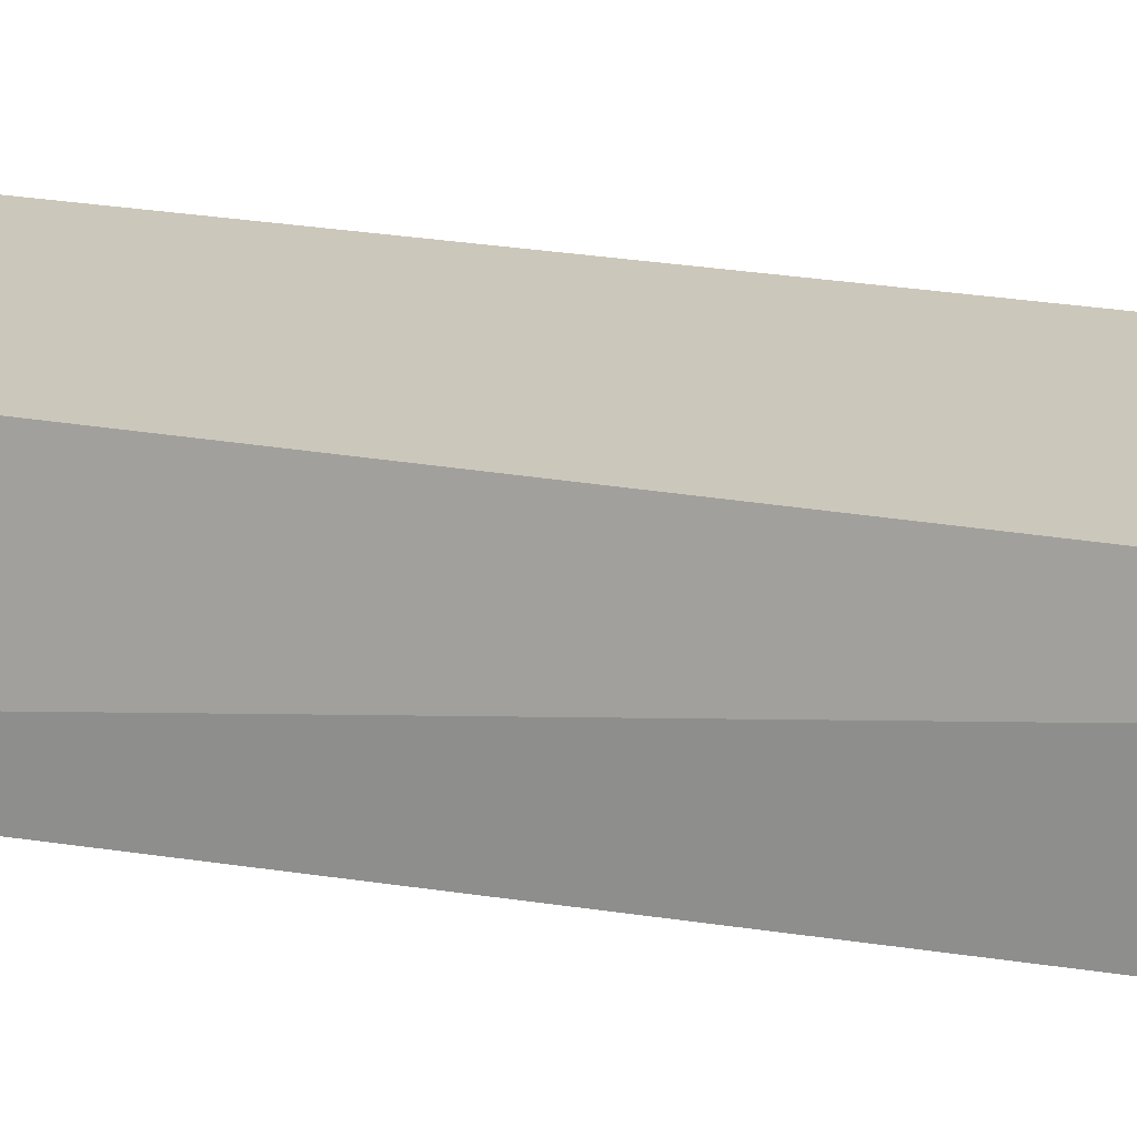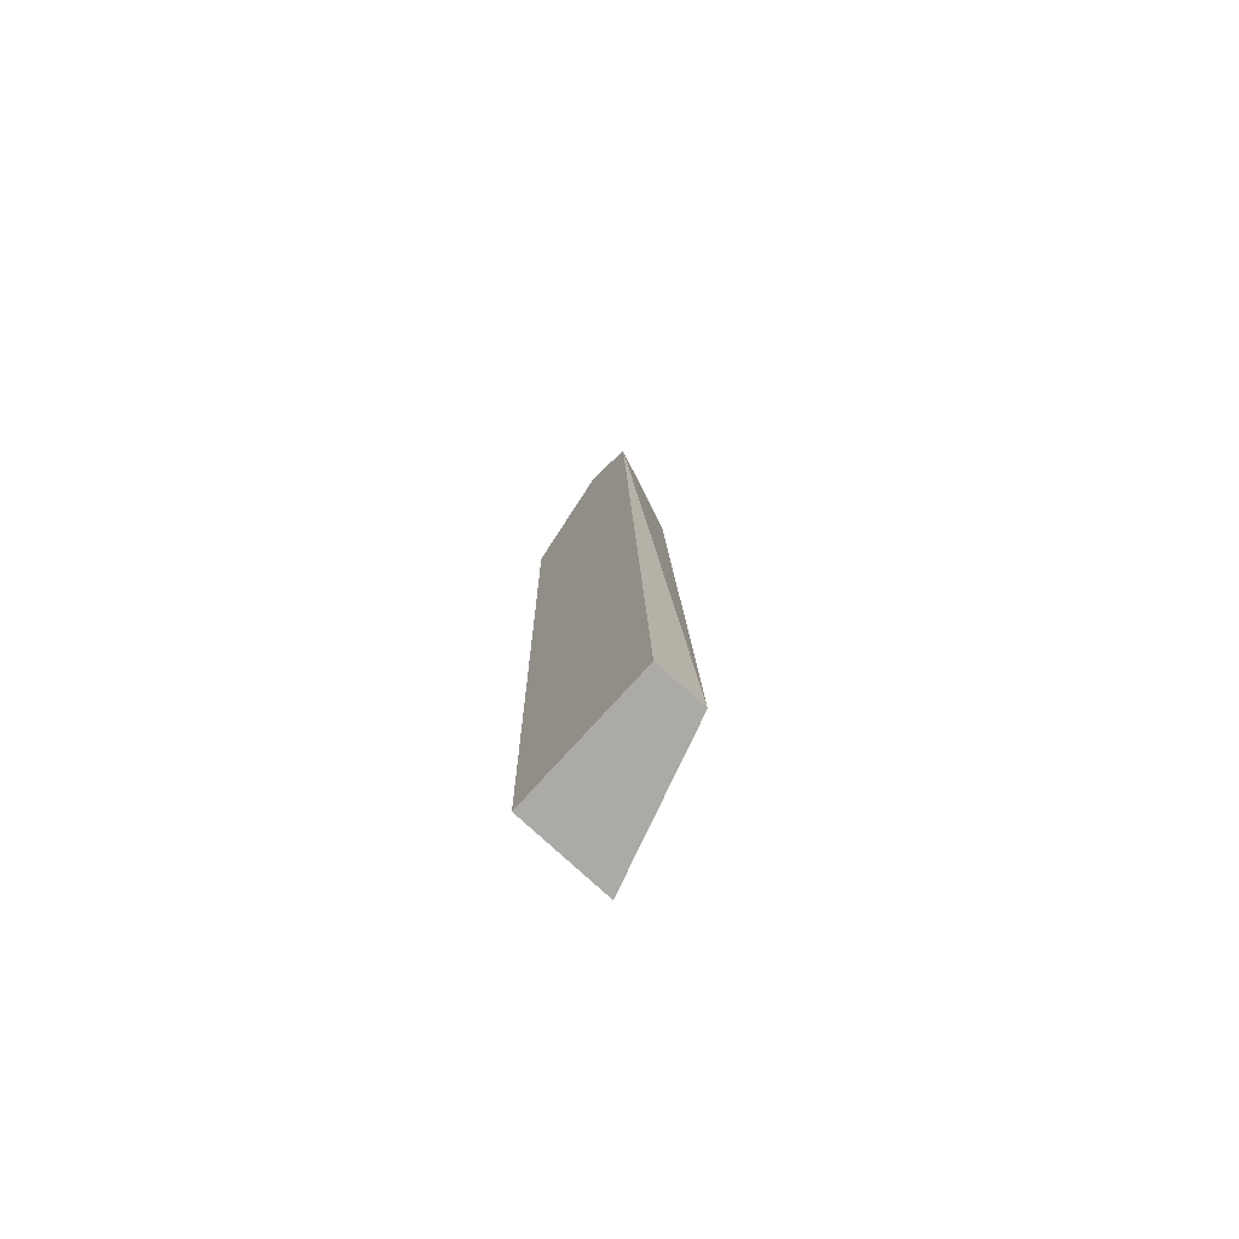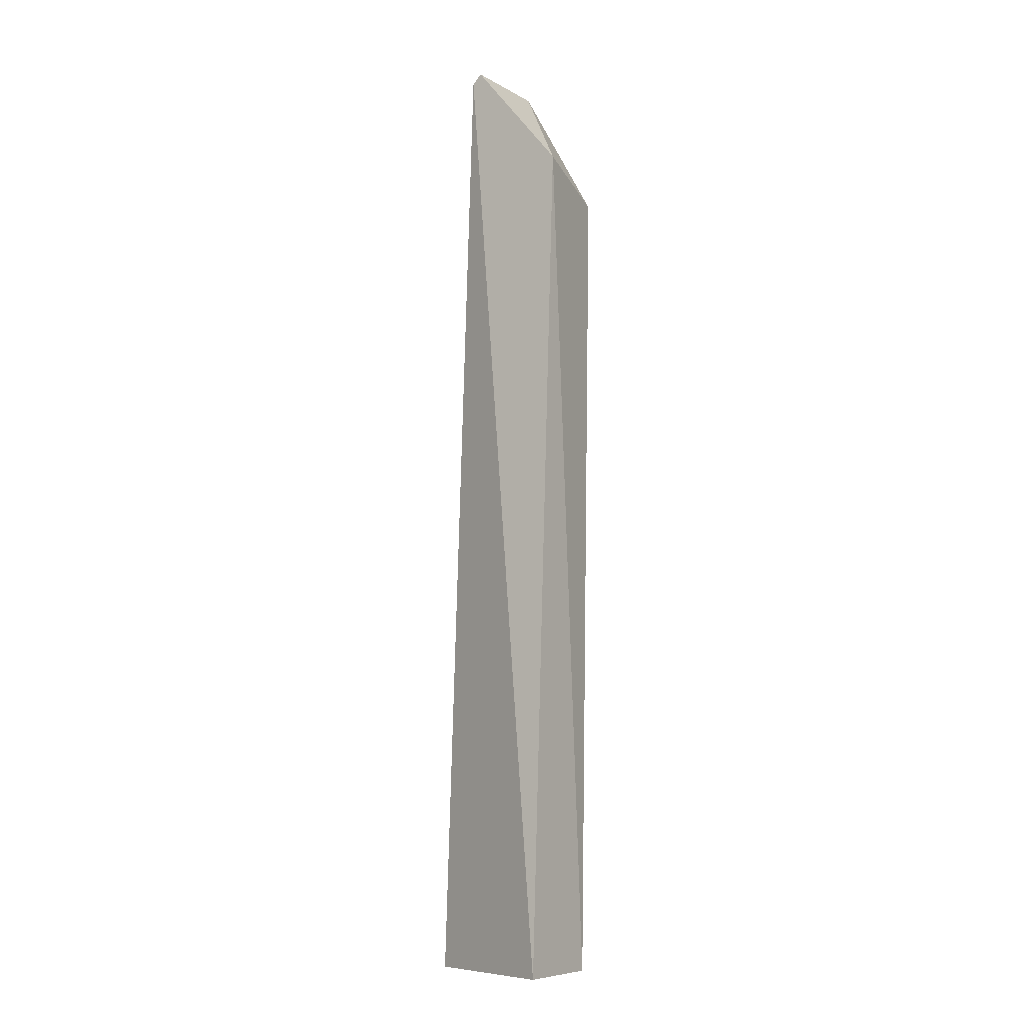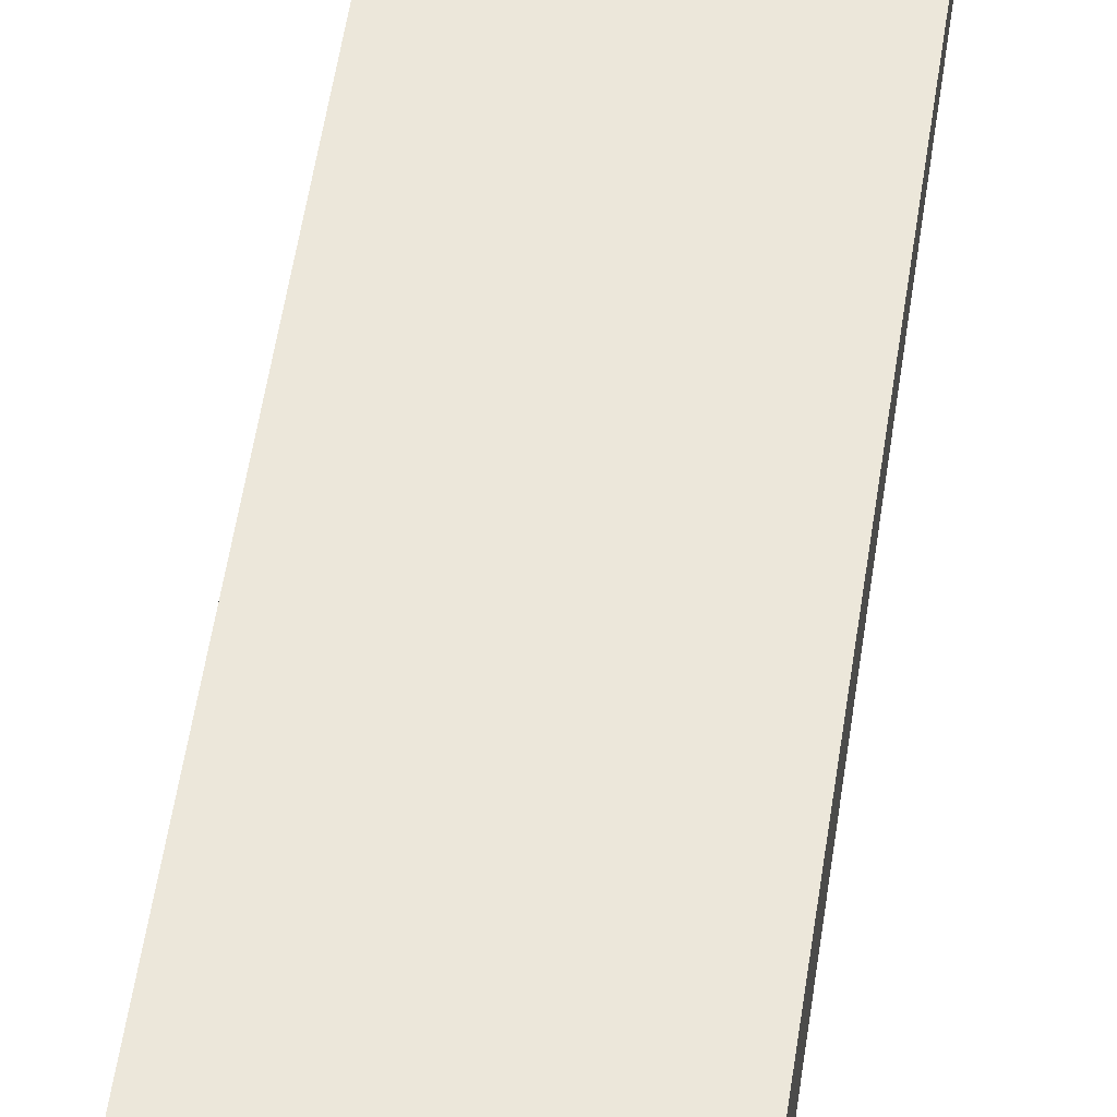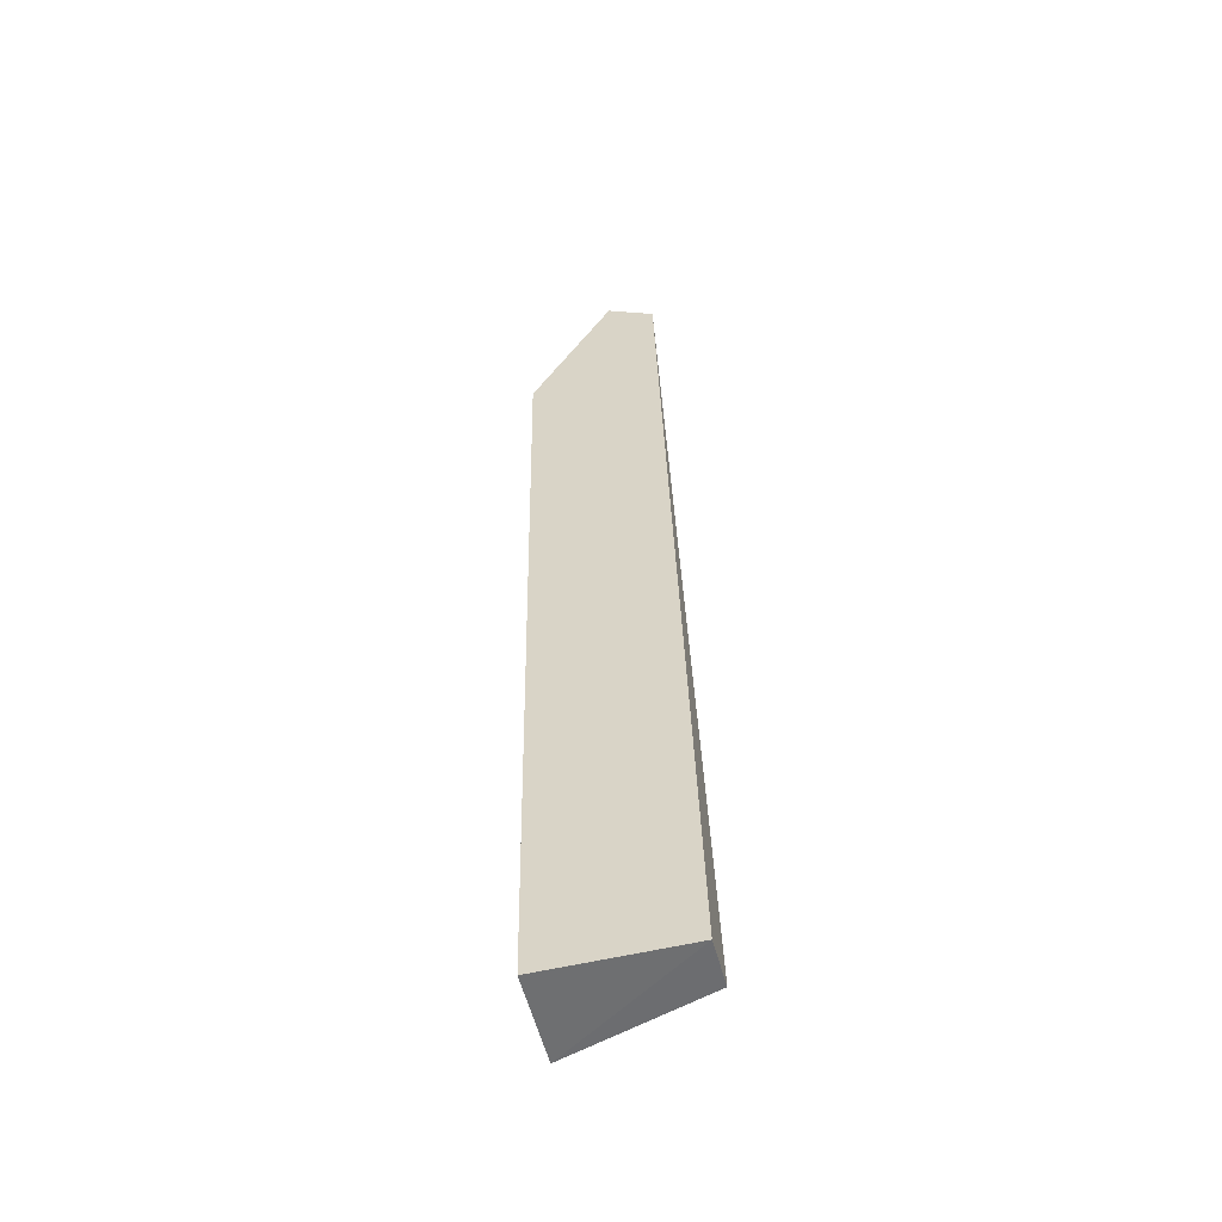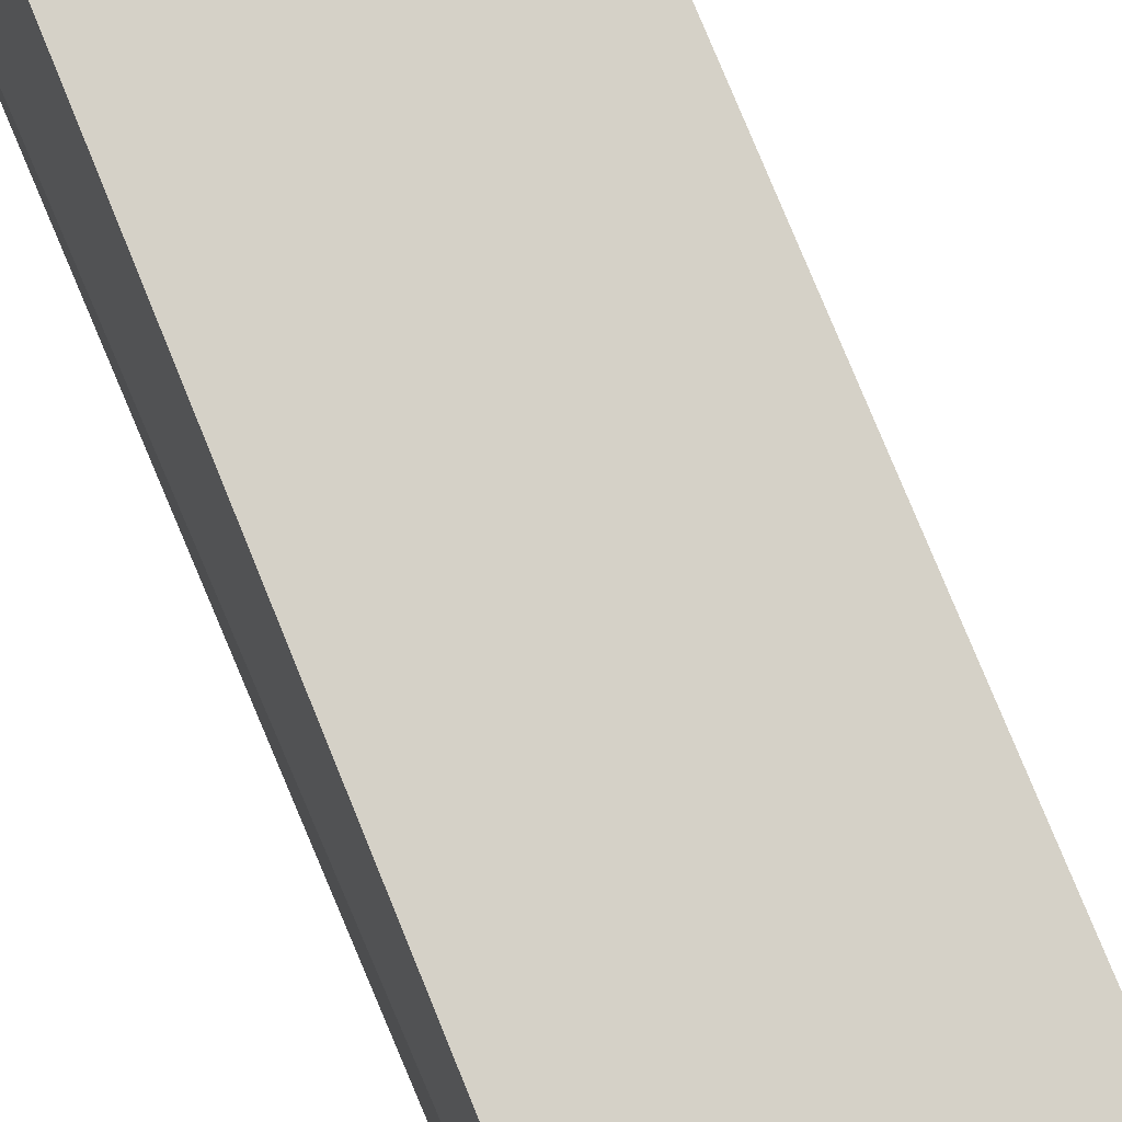
<metadata>
{"format":"obj","ext":"obj","renderer":"f3d","projection":"perspective","resolution":1024,"background":"white","views":[{"elev":21.6,"azim":-71.2,"up":"+Z"},{"elev":-75.7,"azim":47.9,"up":"+Y"},{"elev":-8.8,"azim":-145.2,"up":"+Y"},{"elev":52.0,"azim":9.5,"up":"+Z"},{"elev":-53.9,"azim":14.5,"up":"+Y"},{"elev":78.7,"azim":-20.9,"up":"+Z"}]}
</metadata>
<code>
v -0.01329 0.01609 0.004223
v -0.01235 -0.01552 0.004223
v -0.01235 -0.01552 0.002573
v -0.0149 0.01709 0.00107
v -0.01714 -0.01552 0.004223
v -0.01457 0.01676 0.00107
v -0.01762 0.01229 0.004223
v -0.01719 -0.01556 0.00107
v -0.0149 0.01709 0.004223
v -0.01811 0.01323 0.00107
f 1 2 3
f 5 2 1
f 6 1 3
f 6 4 1
f 7 5 1
f 8 3 2
f 8 2 5
f 8 6 3
f 8 4 6
f 9 7 1
f 9 1 4
f 10 4 8
f 10 9 4
f 10 7 9
f 10 8 5
f 10 5 7

</code>
